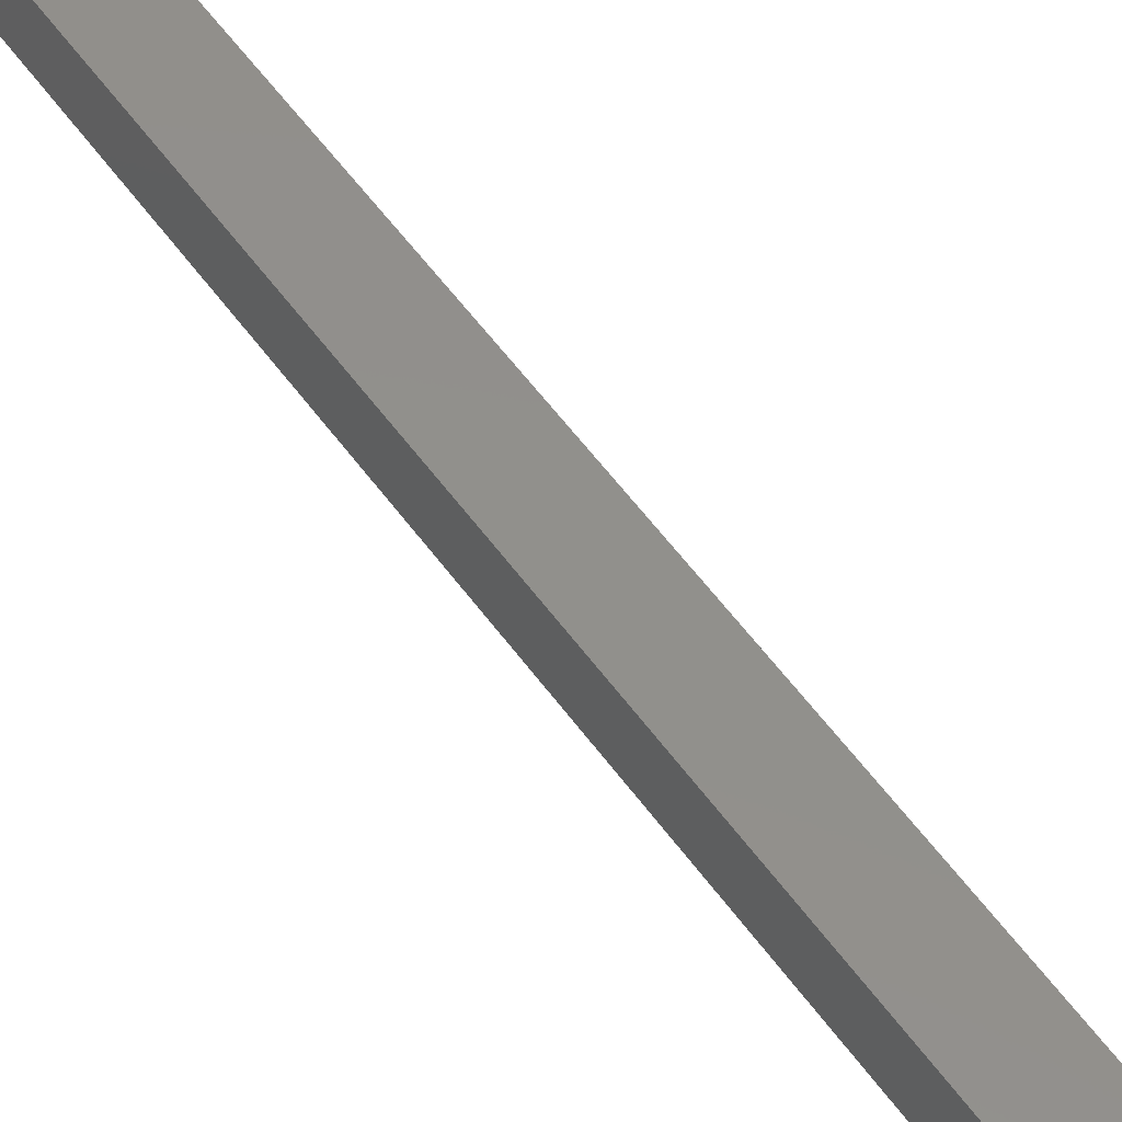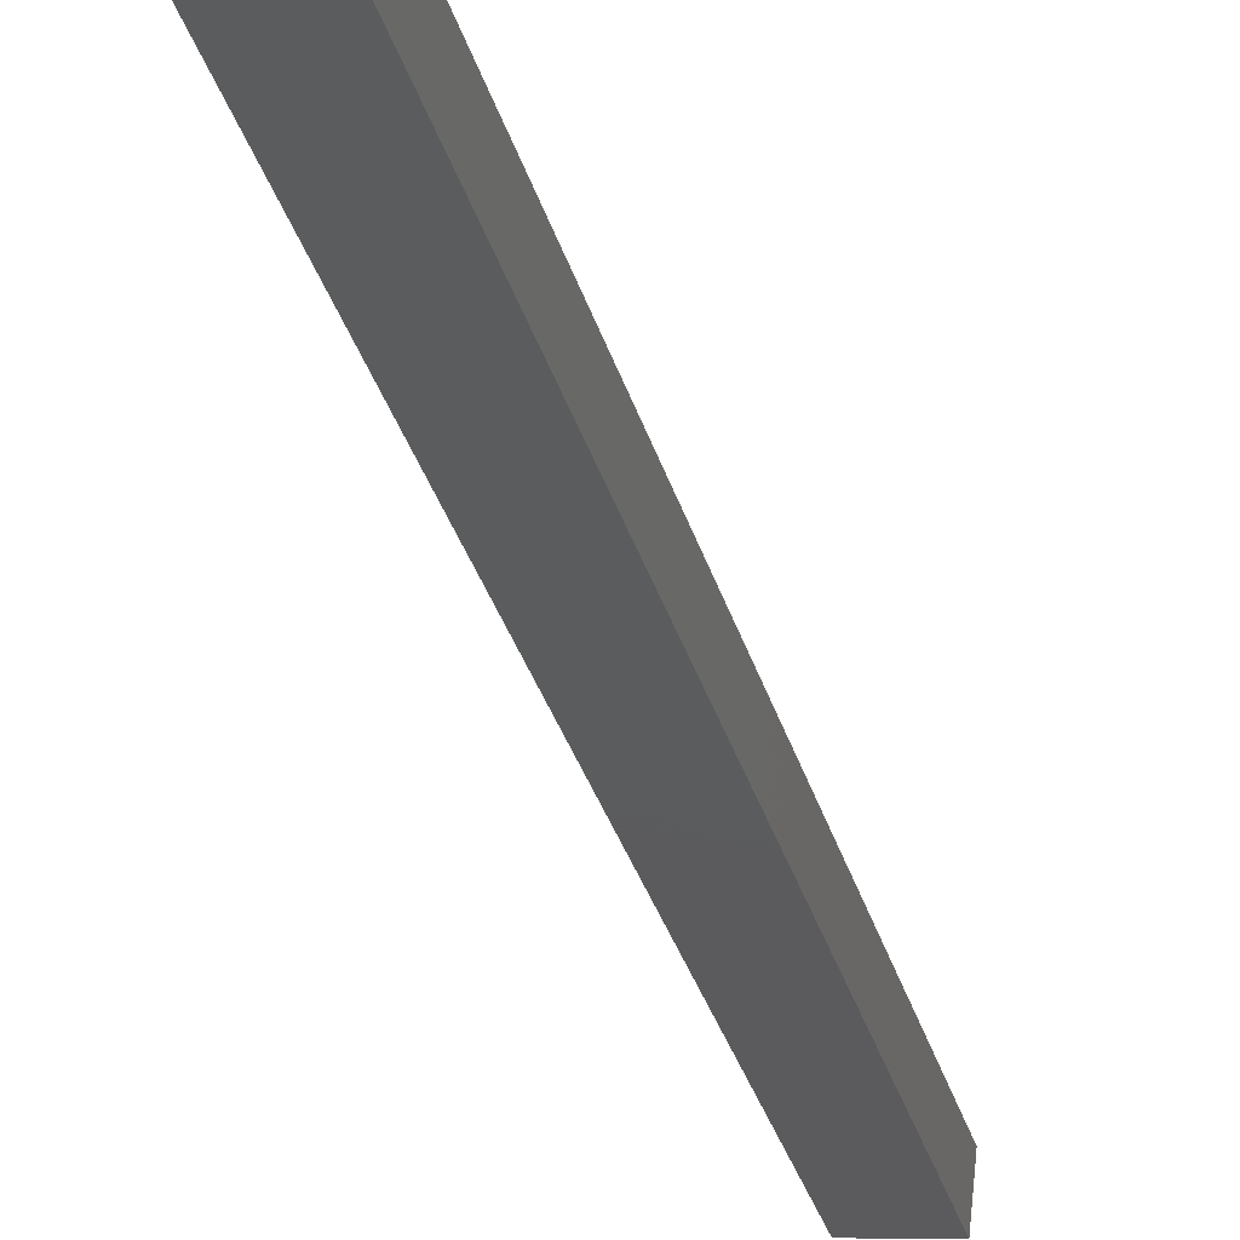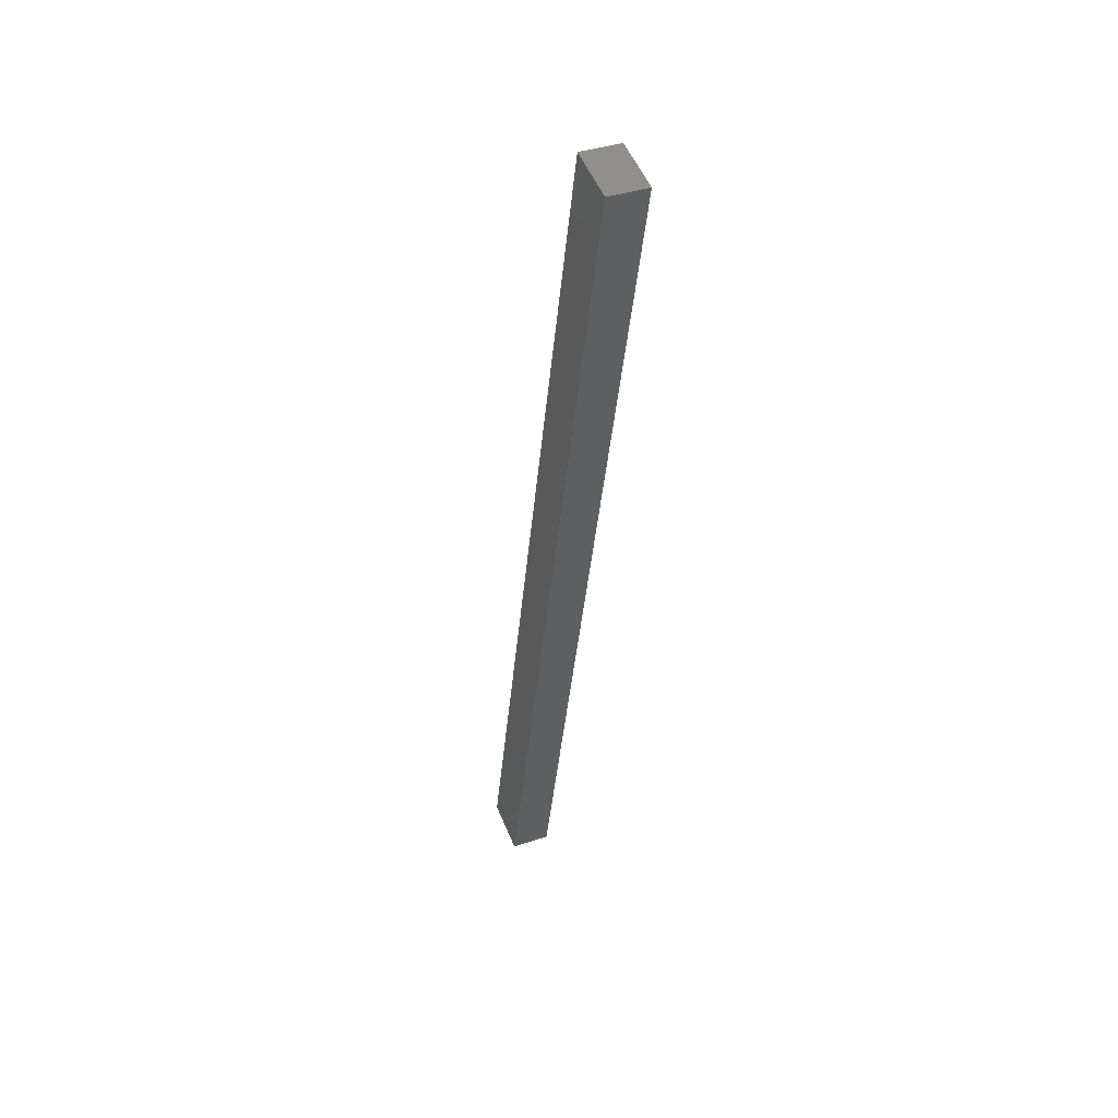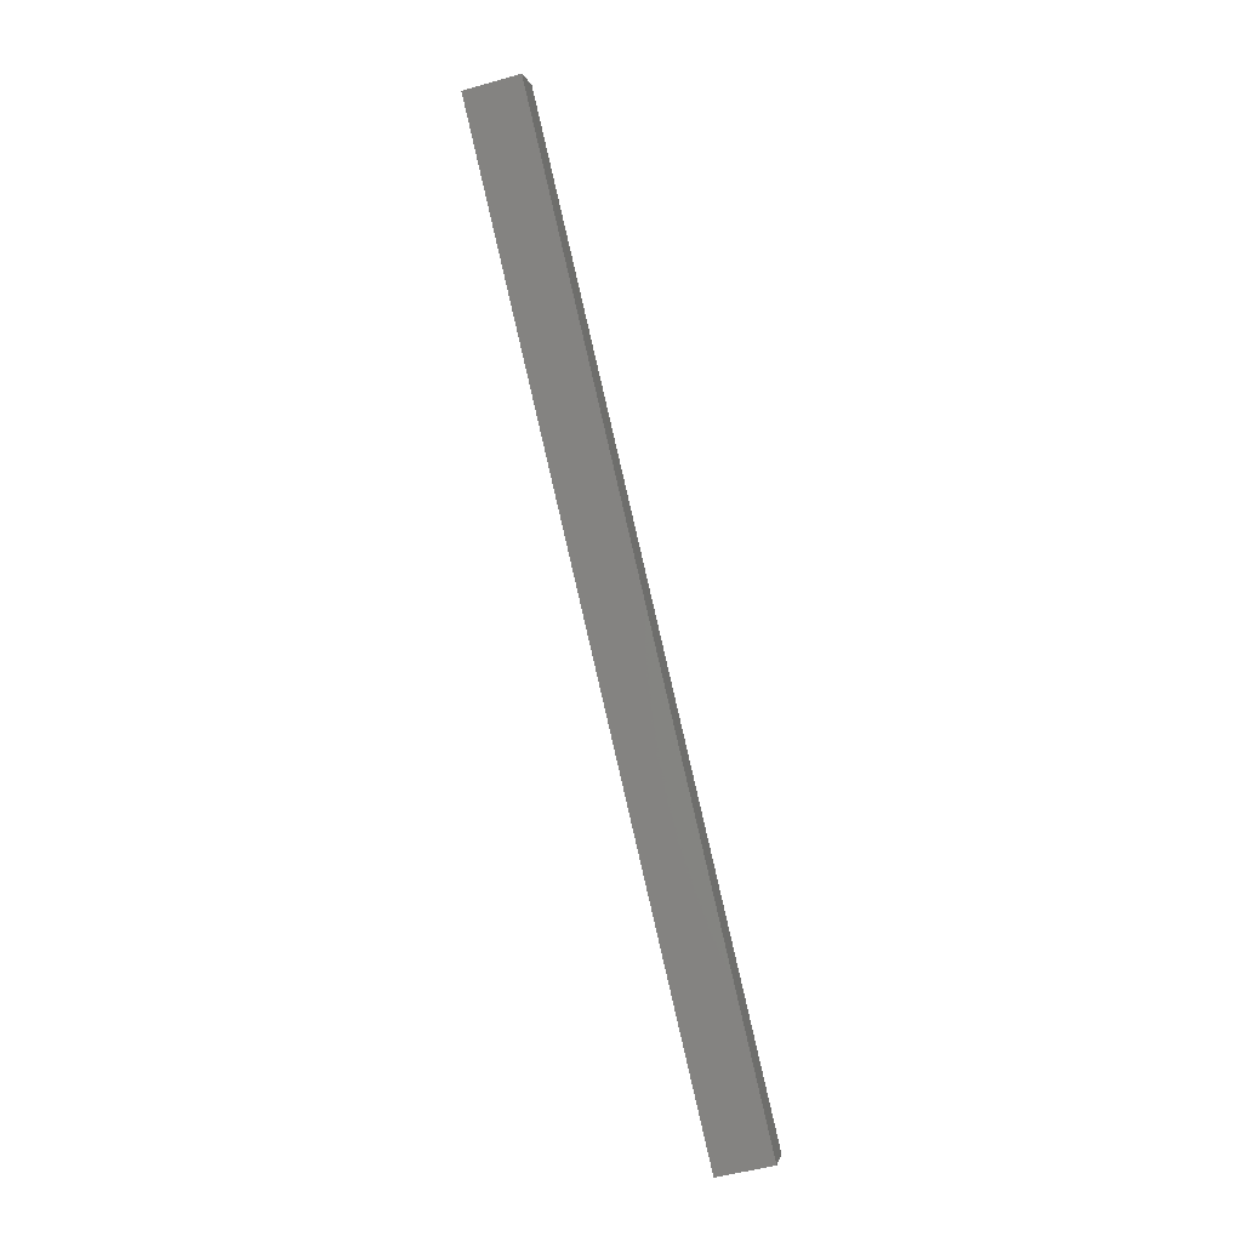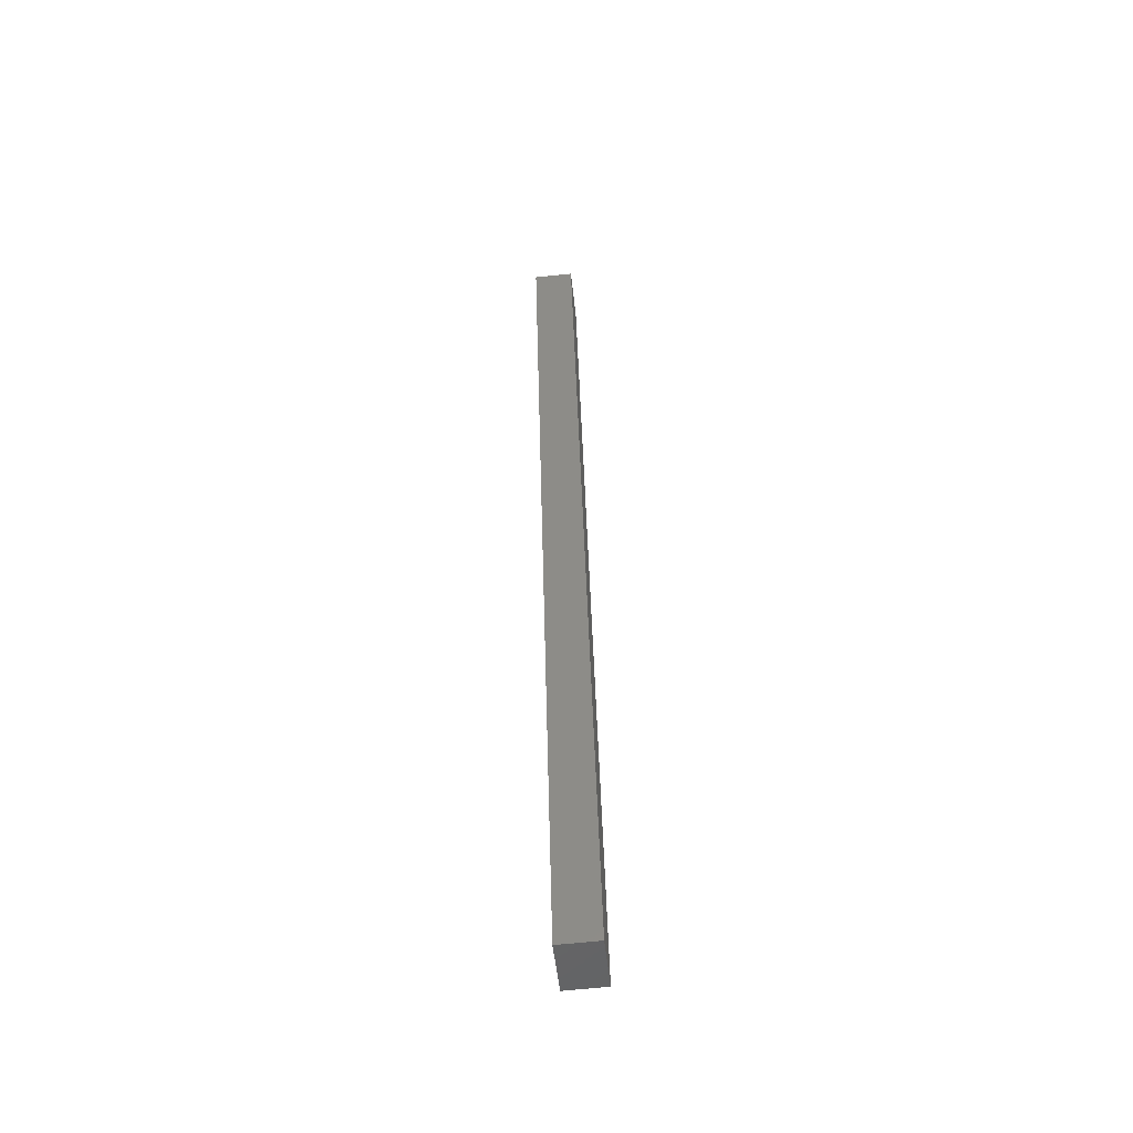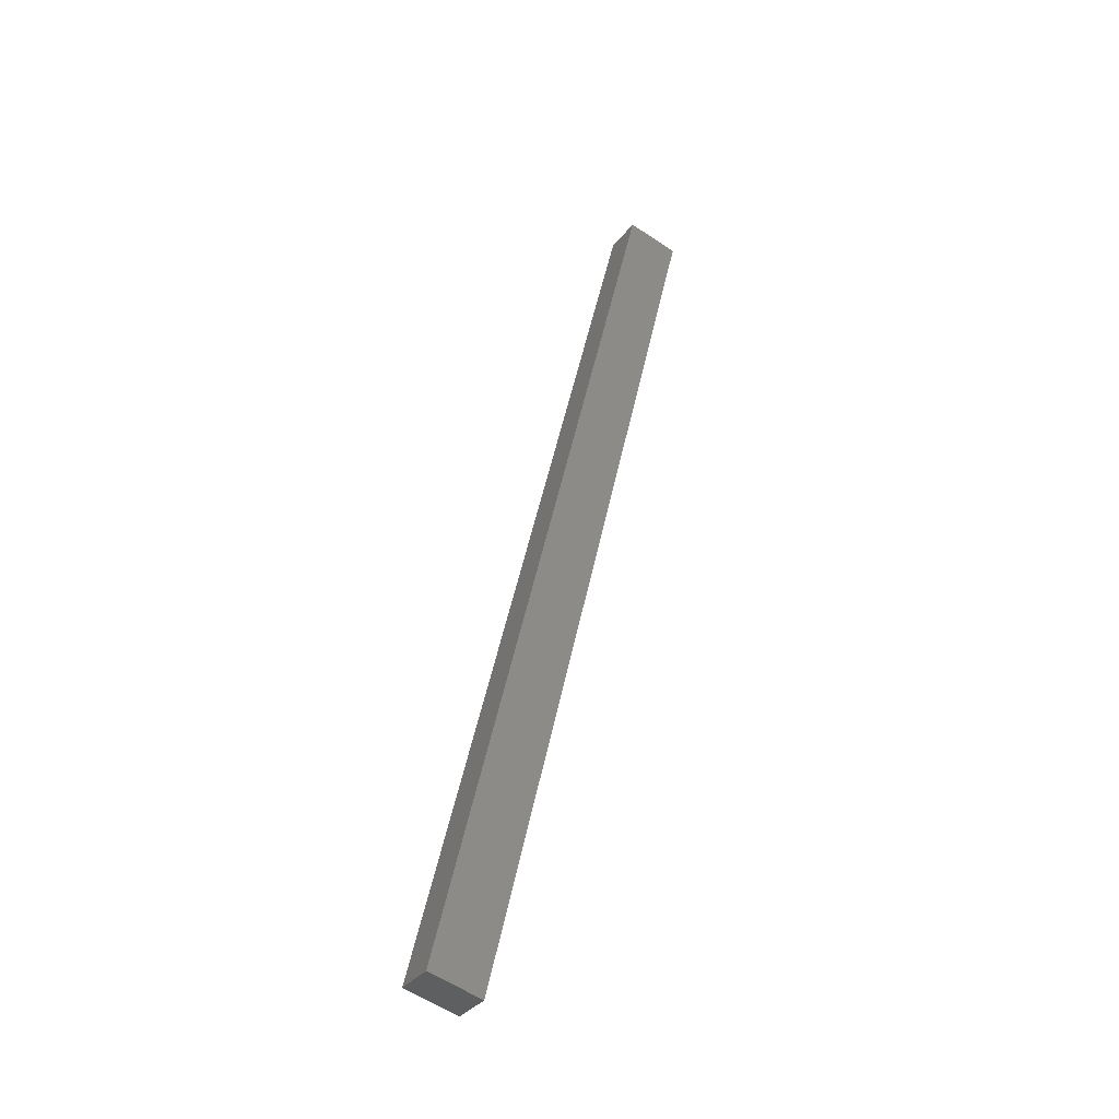
<metadata>
{"format":"stl","ext":"stl","renderer":"f3d","projection":"perspective","resolution":1024,"background":"white","views":[{"elev":53.7,"azim":158.1,"up":"+Y"},{"elev":-30.6,"azim":-153.2,"up":"+Y"},{"elev":38.5,"azim":73.8,"up":"+Z"},{"elev":-0.1,"azim":-163.0,"up":"+Z"},{"elev":-63.6,"azim":102.8,"up":"+Z"},{"elev":-35.0,"azim":-25.7,"up":"+Z"}]}
</metadata>
<code>
# stl→obj: 10 verts, 16 faces
v 9066 1309 5304
v 9032 1305 5158
v 9069 1285 5304
v 9035 1281 5158
v 9174 1297 5749
v 9171 1322 5749
v 9069 1285 5149
v 9208 1301 5741
v 9066 1309 5149
v 9205 1326 5741
f 1 2 3
f 3 2 4
f 3 5 1
f 1 5 6
f 4 7 3
f 3 7 8
f 5 3 8
f 2 9 4
f 4 9 7
f 6 10 1
f 1 10 9
f 2 1 9
f 8 10 5
f 5 10 6
f 7 9 8
f 8 9 10

</code>
